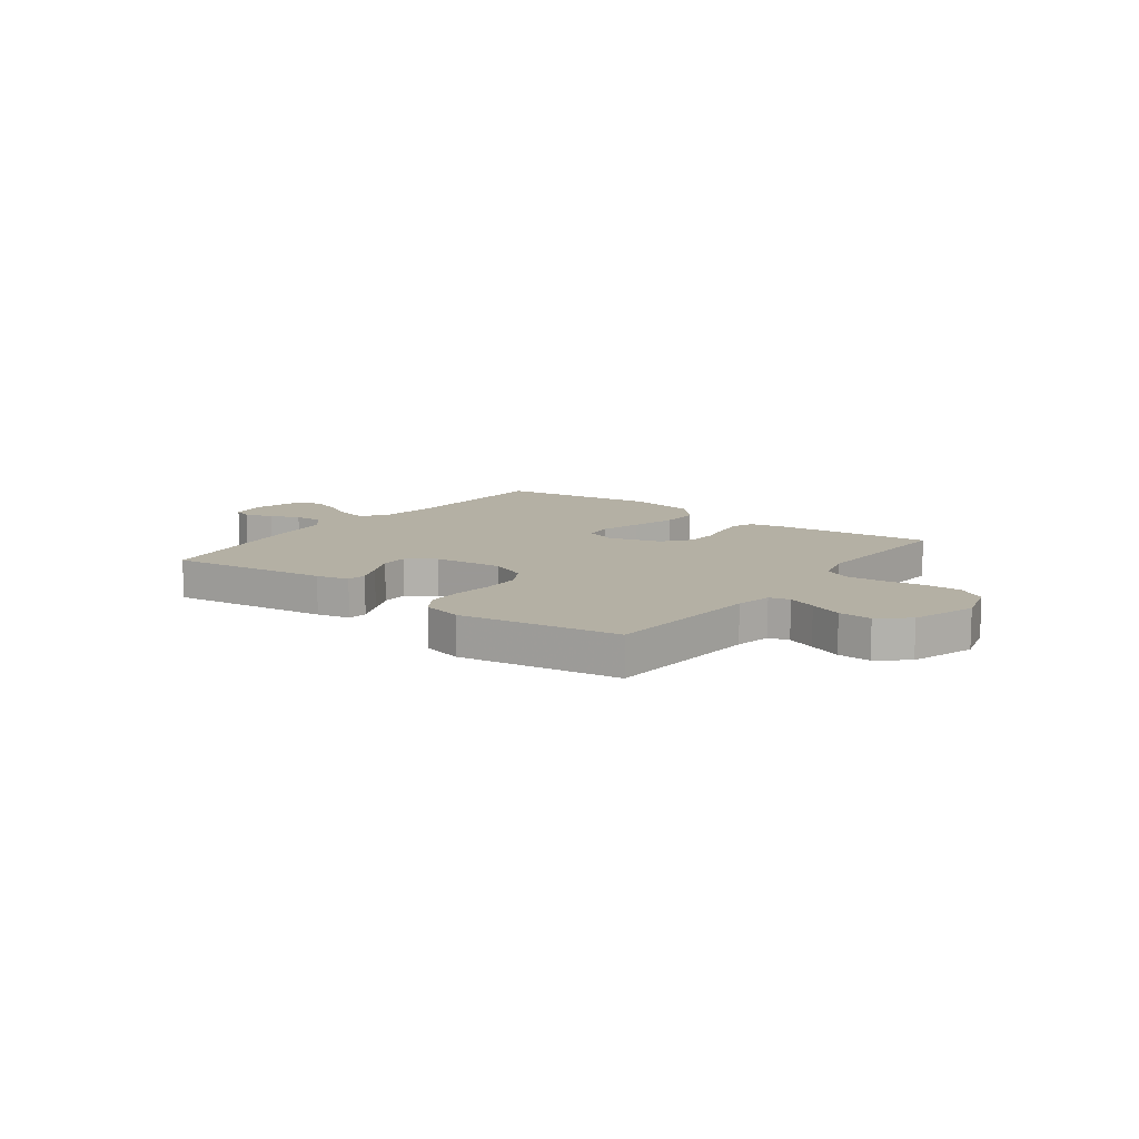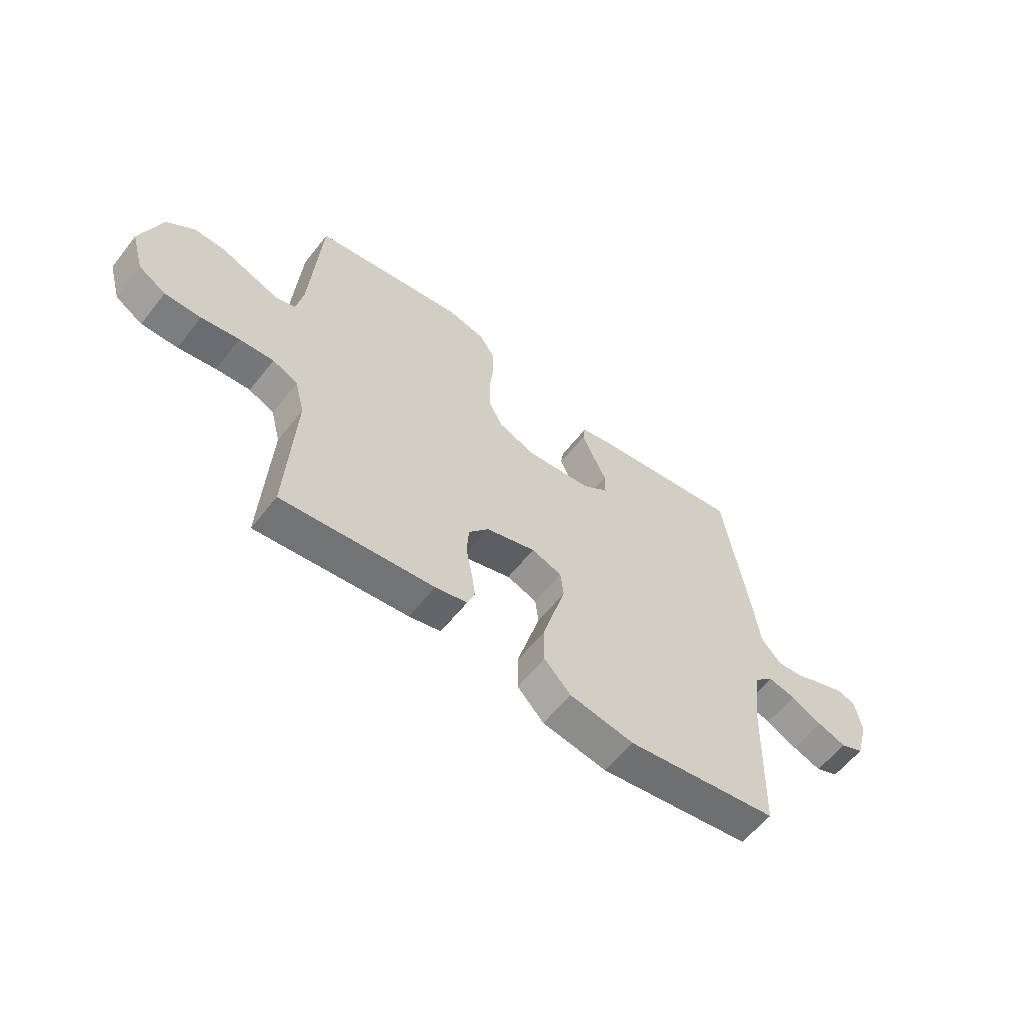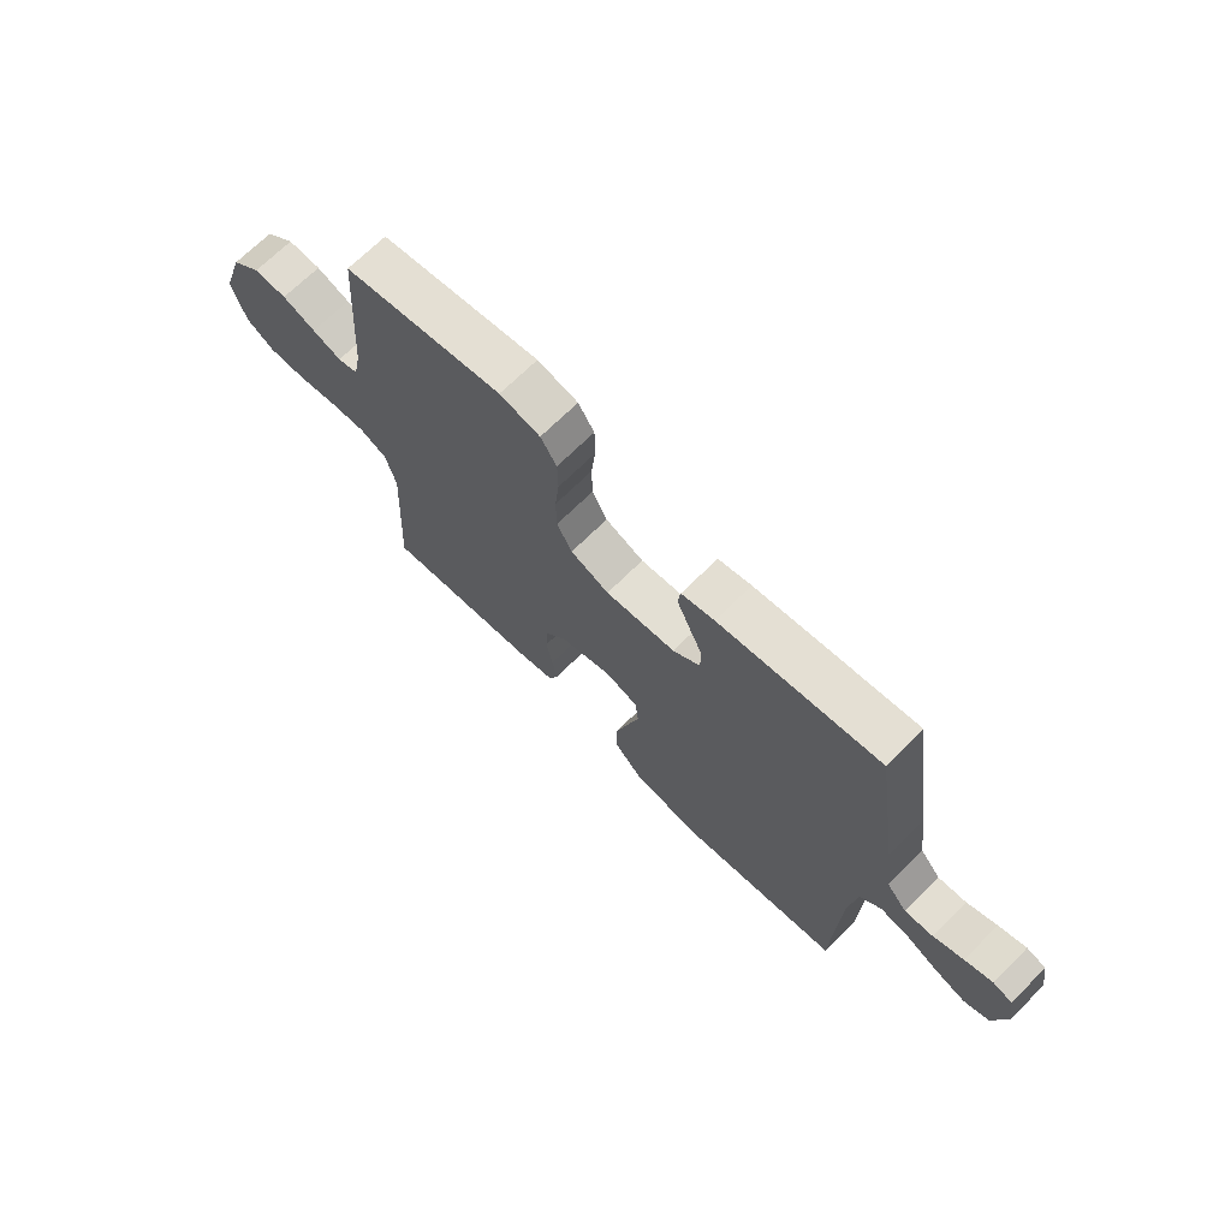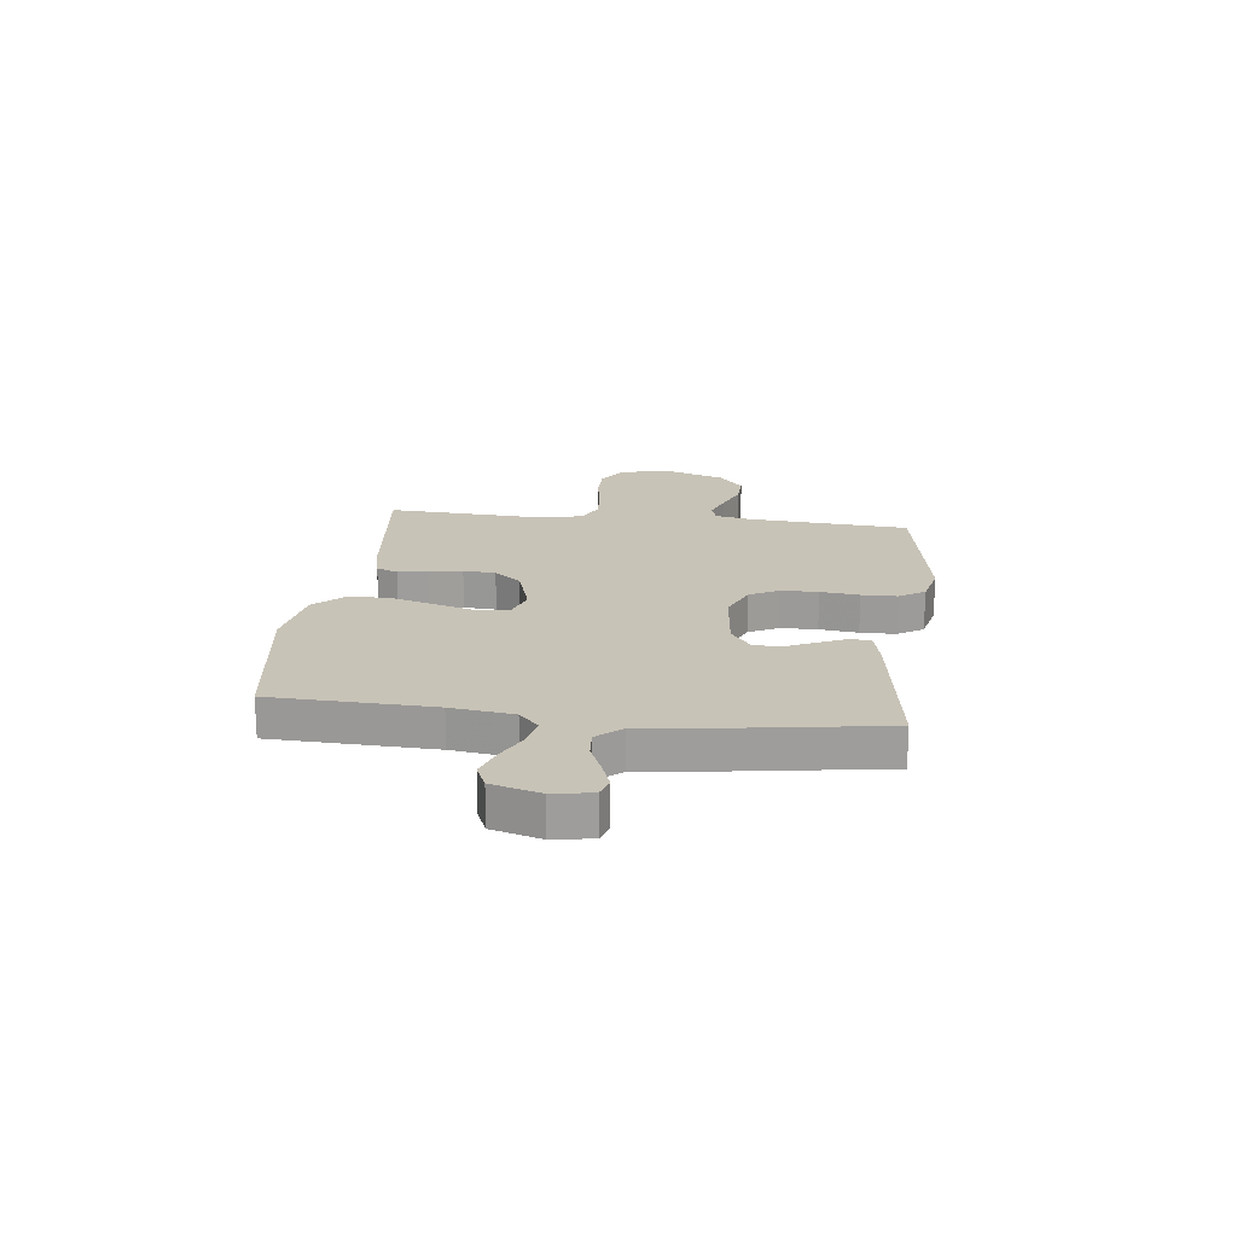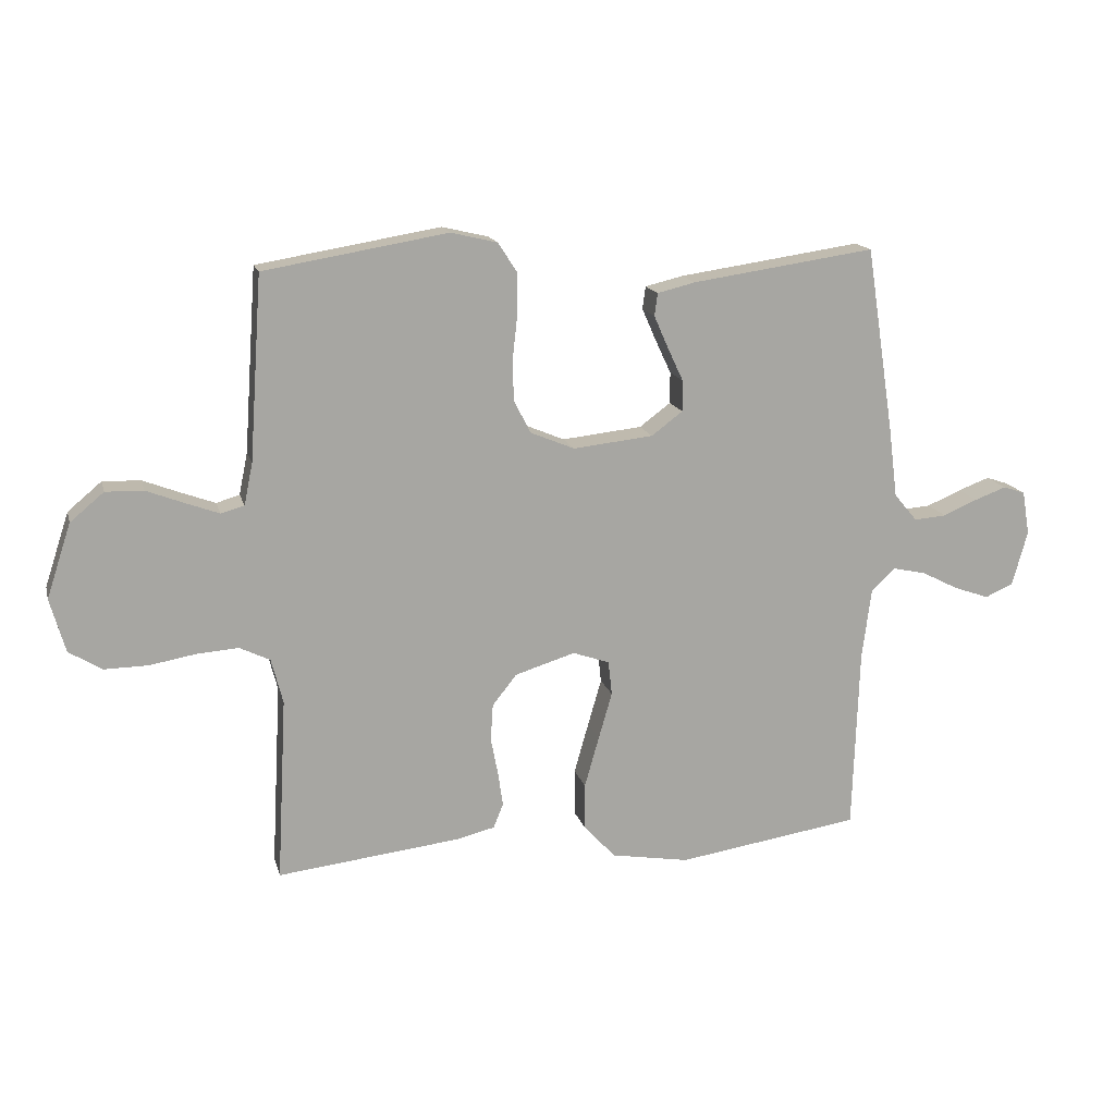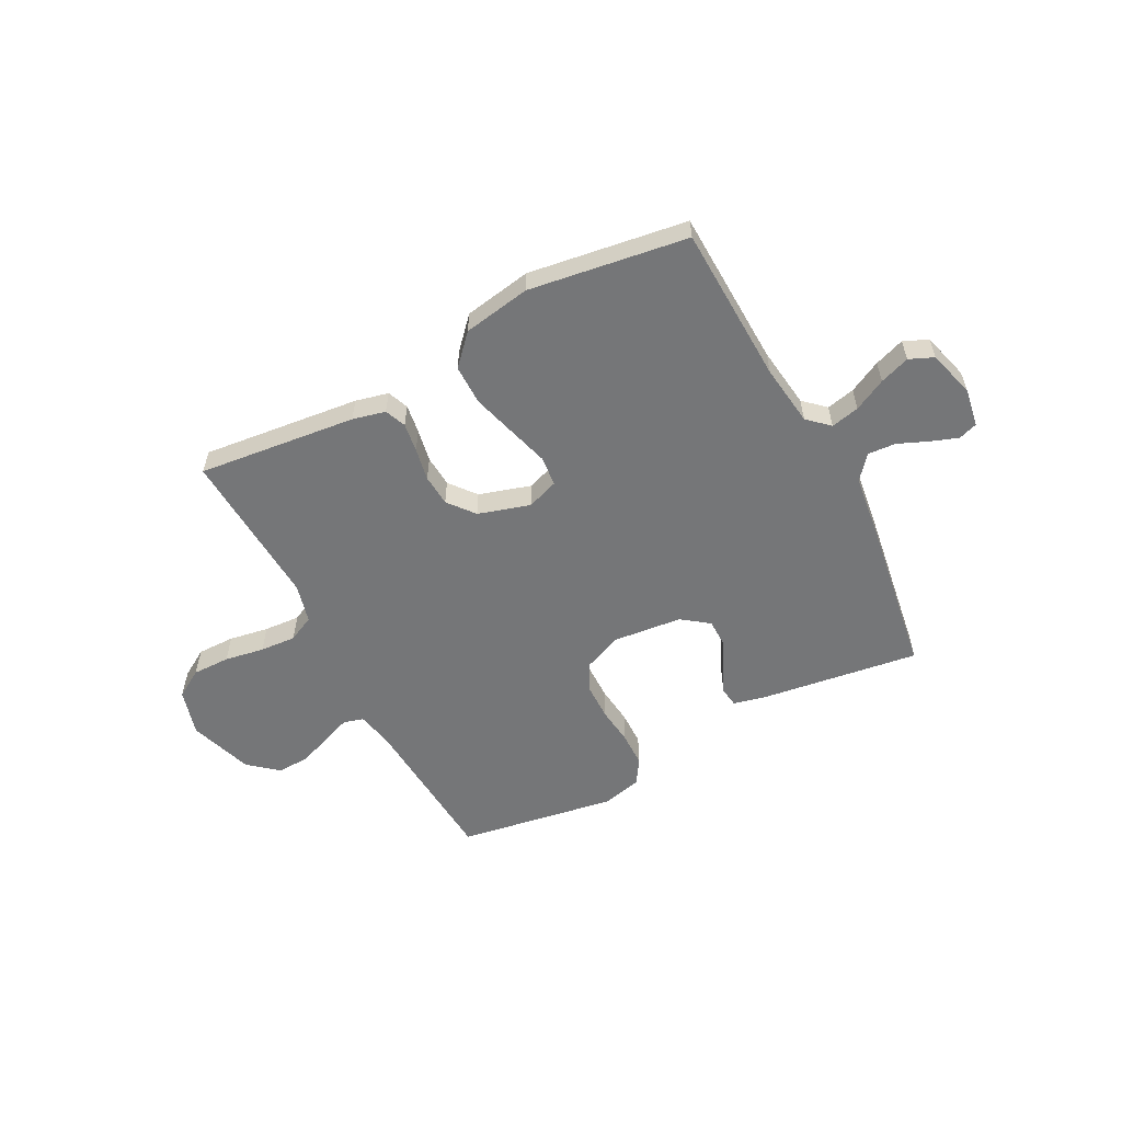
<metadata>
{"format":"obj","ext":"obj","renderer":"f3d","projection":"perspective","resolution":1024,"background":"white","views":[{"elev":11.4,"azim":36.9,"up":"+Y"},{"elev":-59.4,"azim":142.0,"up":"+Z"},{"elev":69.2,"azim":-134.9,"up":"+Z"},{"elev":19.6,"azim":-83.2,"up":"+Y"},{"elev":15.6,"azim":166.0,"up":"+Z"},{"elev":-56.8,"azim":-152.2,"up":"+Y"}]}
</metadata>
<code>
v -0.5 0.07 -0.5
v -0.51 0.07 -0.2
v -0.525 0.07 -0.084
v -0.565 0.07 -0.047
v -0.619 0.07 -0.059
v -0.68 0.07 -0.09
v -0.737 0.07 -0.11
v -0.783 0.07 -0.09
v -0.808 0.07 0
v -0.796 0.07 0.072
v -0.76 0.07 0.084
v -0.708 0.07 0.065
v -0.652 0.07 0.041
v -0.599 0.07 0.037
v -0.561 0.07 0.082
v -0.546 0.07 0.2
v -0.5 0.07 0.5
v -0.2 0.07 0.457
v -0.138 0.07 0.442
v -0.133 0.07 0.405
v -0.156 0.07 0.353
v -0.182 0.07 0.297
v -0.182 0.07 0.246
v -0.131 0.07 0.208
v 0 0.07 0.194
v 0.072 0.07 0.224
v 0.1 0.07 0.278
v 0.101 0.07 0.347
v 0.093 0.07 0.419
v 0.094 0.07 0.485
v 0.124 0.07 0.532
v 0.2 0.07 0.55
v 0.5 0.07 0.5
v 0.521 0.07 0.2
v 0.535 0.07 0.132
v 0.573 0.07 0.121
v 0.627 0.07 0.141
v 0.689 0.07 0.165
v 0.751 0.07 0.167
v 0.806 0.07 0.121
v 0.846 0.07 0
v 0.821 0.07 -0.088
v 0.767 0.07 -0.121
v 0.696 0.07 -0.12
v 0.621 0.07 -0.107
v 0.553 0.07 -0.102
v 0.503 0.07 -0.126
v 0.484 0.07 -0.2
v 0.5 0.07 -0.5
v 0.2 0.07 -0.466
v 0.138 0.07 -0.451
v 0.122 0.07 -0.411
v 0.13 0.07 -0.356
v 0.142 0.07 -0.294
v 0.138 0.07 -0.234
v 0.098 0.07 -0.184
v 0 0.07 -0.154
v -0.06 0.07 -0.175
v -0.066 0.07 -0.231
v -0.044 0.07 -0.307
v -0.02 0.07 -0.391
v -0.02 0.07 -0.467
v -0.072 0.07 -0.523
v -0.2 0.07 -0.545
v -0.5 0 -0.5
v -0.51 0 -0.2
v -0.525 0 -0.084
v -0.565 0 -0.047
v -0.619 0 -0.059
v -0.68 0 -0.09
v -0.737 0 -0.11
v -0.783 0 -0.09
v -0.808 0 0
v -0.796 0 0.072
v -0.76 0 0.084
v -0.708 0 0.065
v -0.652 0 0.041
v -0.599 0 0.037
v -0.561 0 0.082
v -0.546 0 0.2
v -0.5 0 0.5
v -0.2 0 0.457
v -0.138 0 0.442
v -0.133 0 0.405
v -0.156 0 0.353
v -0.182 0 0.297
v -0.182 0 0.246
v -0.131 0 0.208
v 0 0 0.194
v 0.072 0 0.224
v 0.1 0 0.278
v 0.101 0 0.347
v 0.093 0 0.419
v 0.094 0 0.485
v 0.124 0 0.532
v 0.2 0 0.55
v 0.5 0 0.5
v 0.521 0 0.2
v 0.535 0 0.132
v 0.573 0 0.121
v 0.627 0 0.141
v 0.689 0 0.165
v 0.751 0 0.167
v 0.806 0 0.121
v 0.846 0 0
v 0.821 0 -0.088
v 0.767 0 -0.121
v 0.696 0 -0.12
v 0.621 0 -0.107
v 0.553 0 -0.102
v 0.503 0 -0.126
v 0.484 0 -0.2
v 0.5 0 -0.5
v 0.2 0 -0.466
v 0.138 0 -0.451
v 0.122 0 -0.411
v 0.13 0 -0.356
v 0.142 0 -0.294
v 0.138 0 -0.234
v 0.098 0 -0.184
v 0 0 -0.154
v -0.06 0 -0.175
v -0.066 0 -0.231
v -0.044 0 -0.307
v -0.02 0 -0.391
v -0.02 0 -0.467
v -0.072 0 -0.523
v -0.2 0 -0.545
f 64 1 2
f 63 64 2
f 62 63 2
f 61 62 2
f 60 61 2
f 59 60 2
f 58 59 2 3
f 57 58 3 4
f 52 53 54
f 51 52 54
f 50 51 54
f 49 50 54
f 48 49 54
f 47 48 54 55
f 46 47 55 56
f 43 44 45
f 42 43 45
f 41 42 45
f 40 41 45
f 39 40 45
f 38 39 45
f 37 38 45
f 36 37 45 46
f 46 56 57
f 36 46 57
f 35 36 57
f 32 33 34
f 31 32 34
f 30 31 34
f 29 30 34
f 28 29 34
f 27 28 34 35
f 20 21 22
f 19 20 22
f 18 19 22
f 17 18 22
f 16 17 22
f 15 16 22
f 14 15 22 23
f 11 12 13
f 10 11 13
f 9 10 13
f 8 9 13
f 7 8 13
f 6 7 13
f 5 6 13
f 4 5 13 14
f 14 23 24
f 4 14 24
f 57 4 24
f 26 27 35 57
f 57 24 25
f 25 26 57
f 66 65 128
f 66 128 127
f 66 127 126
f 66 126 125
f 66 125 124
f 66 124 123
f 67 66 123 122
f 68 67 122 121
f 118 117 116
f 118 116 115
f 118 115 114
f 118 114 113
f 118 113 112
f 119 118 112 111
f 120 119 111 110
f 109 108 107
f 109 107 106
f 109 106 105
f 109 105 104
f 109 104 103
f 109 103 102
f 109 102 101
f 110 109 101 100
f 121 120 110
f 121 110 100
f 121 100 99
f 98 97 96
f 98 96 95
f 98 95 94
f 98 94 93
f 98 93 92
f 99 98 92 91
f 86 85 84
f 86 84 83
f 86 83 82
f 86 82 81
f 86 81 80
f 86 80 79
f 87 86 79 78
f 77 76 75
f 77 75 74
f 77 74 73
f 77 73 72
f 77 72 71
f 77 71 70
f 77 70 69
f 78 77 69 68
f 88 87 78
f 88 78 68
f 88 68 121
f 121 99 91 90
f 89 88 121
f 121 90 89
f 1 65 66 2
f 2 66 67 3
f 3 67 68 4
f 4 68 69 5
f 5 69 70 6
f 6 70 71 7
f 7 71 72 8
f 8 72 73 9
f 9 73 74 10
f 10 74 75 11
f 11 75 76 12
f 12 76 77 13
f 13 77 78 14
f 14 78 79 15
f 15 79 80 16
f 16 80 81 17
f 17 81 82 18
f 18 82 83 19
f 19 83 84 20
f 20 84 85 21
f 21 85 86 22
f 22 86 87 23
f 23 87 88 24
f 24 88 89 25
f 25 89 90 26
f 26 90 91 27
f 27 91 92 28
f 28 92 93 29
f 29 93 94 30
f 30 94 95 31
f 31 95 96 32
f 32 96 97 33
f 33 97 98 34
f 34 98 99 35
f 35 99 100 36
f 36 100 101 37
f 37 101 102 38
f 38 102 103 39
f 39 103 104 40
f 40 104 105 41
f 41 105 106 42
f 42 106 107 43
f 43 107 108 44
f 44 108 109 45
f 45 109 110 46
f 46 110 111 47
f 47 111 112 48
f 48 112 113 49
f 49 113 114 50
f 50 114 115 51
f 51 115 116 52
f 52 116 117 53
f 53 117 118 54
f 54 118 119 55
f 55 119 120 56
f 56 120 121 57
f 57 121 122 58
f 58 122 123 59
f 59 123 124 60
f 60 124 125 61
f 61 125 126 62
f 62 126 127 63
f 63 127 128 64
f 64 128 65 1

</code>
